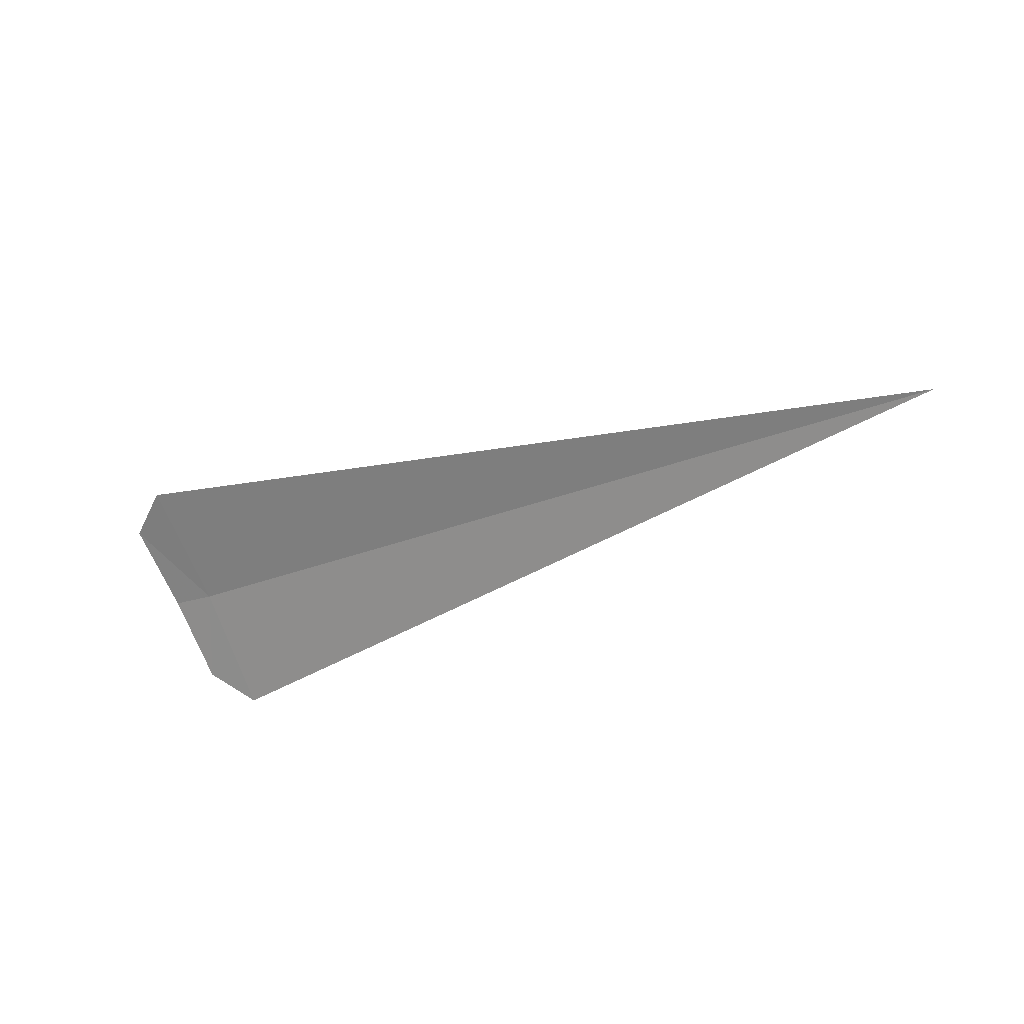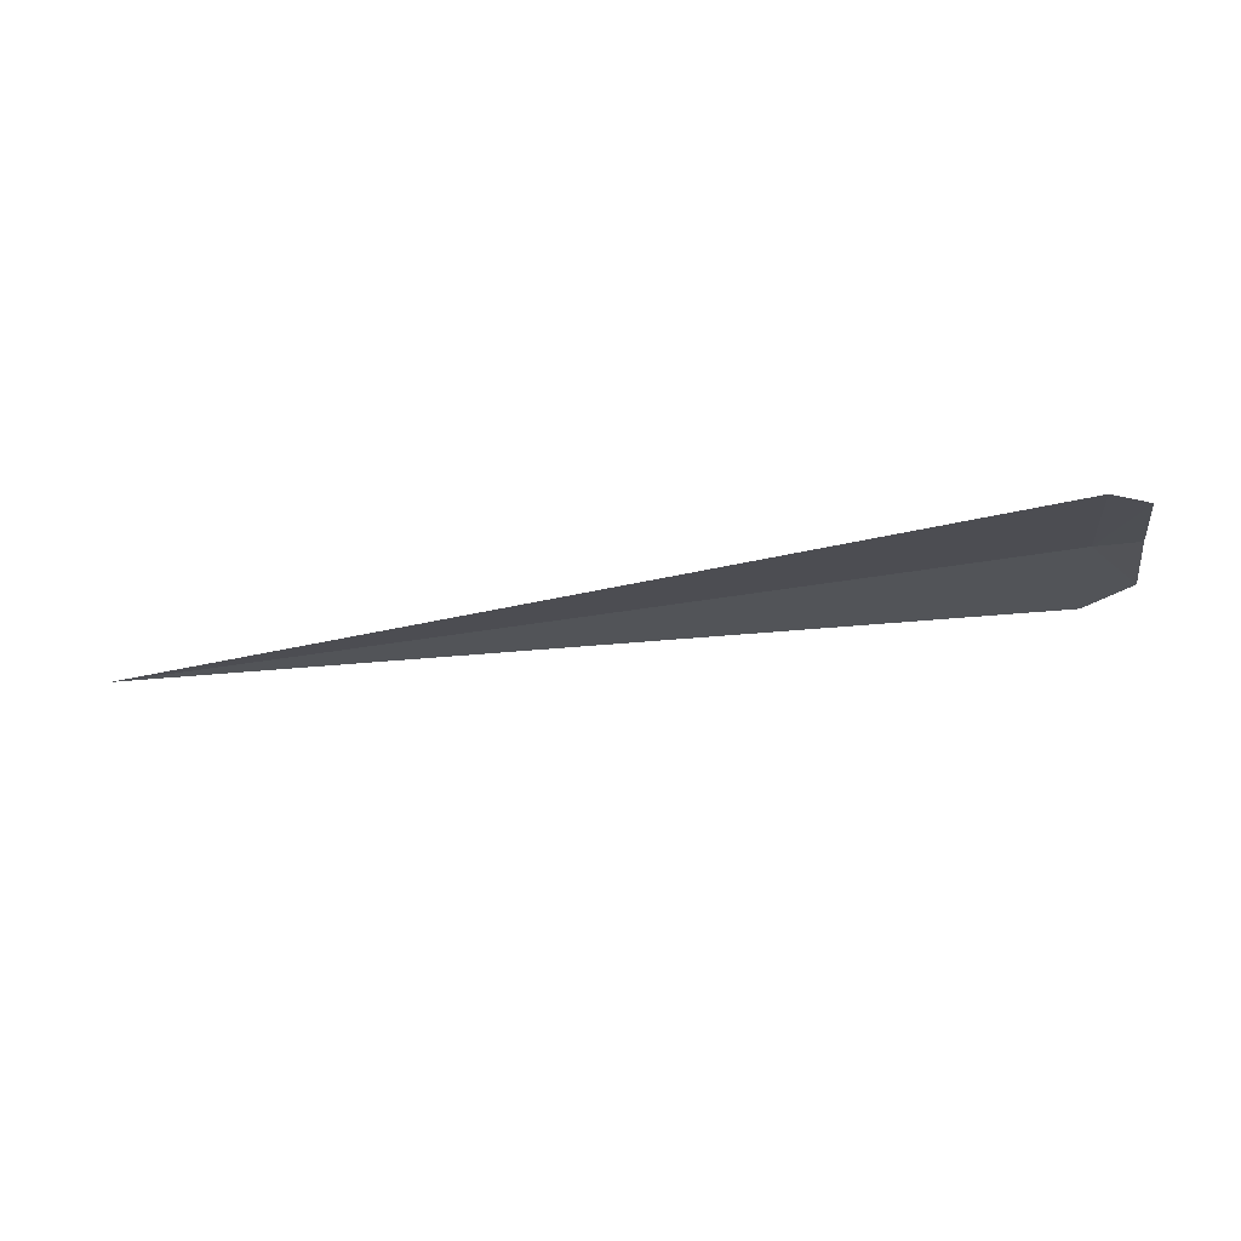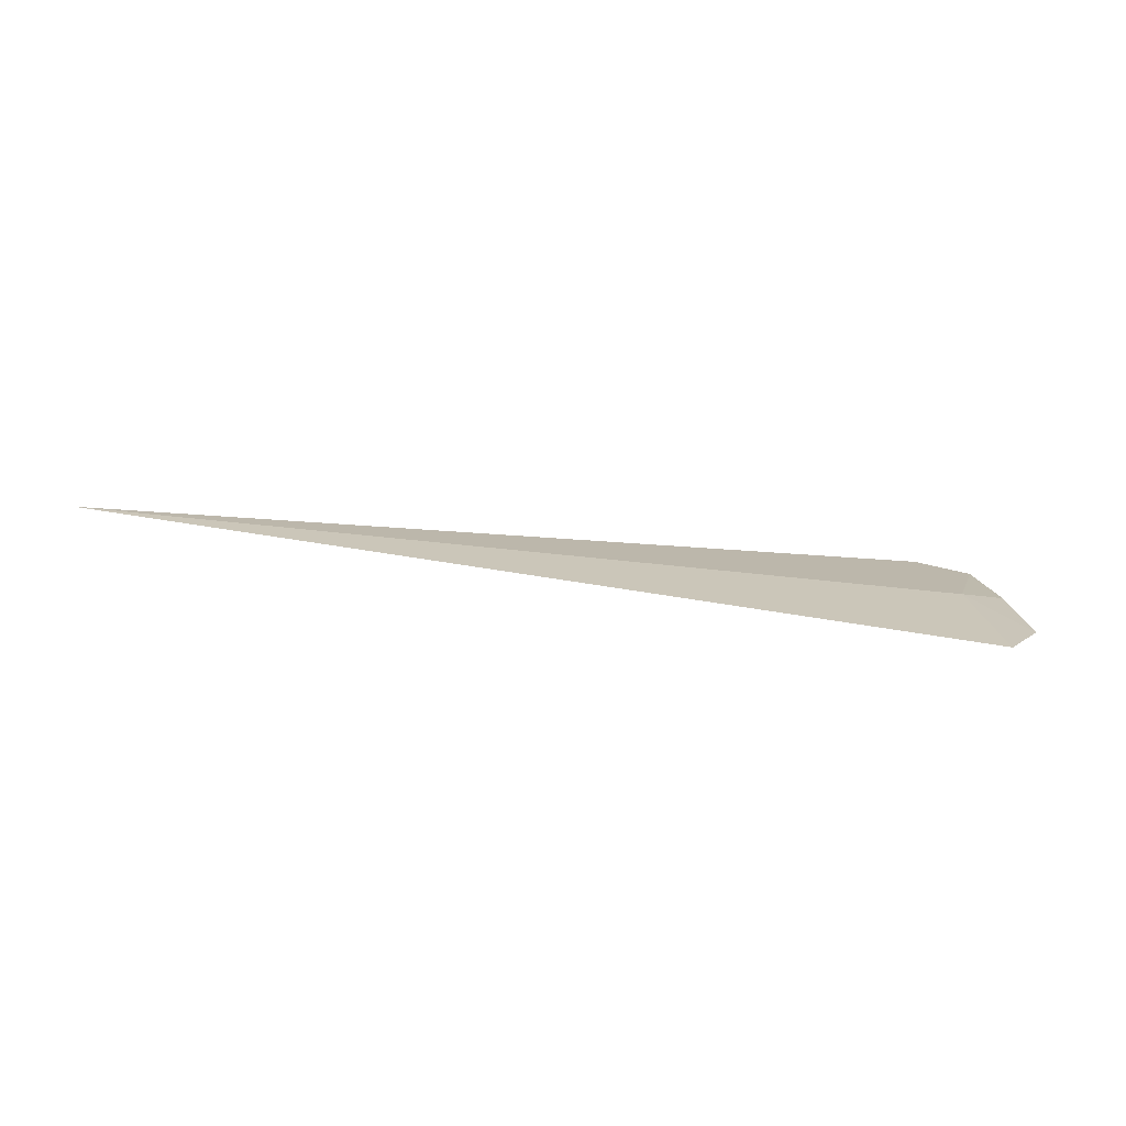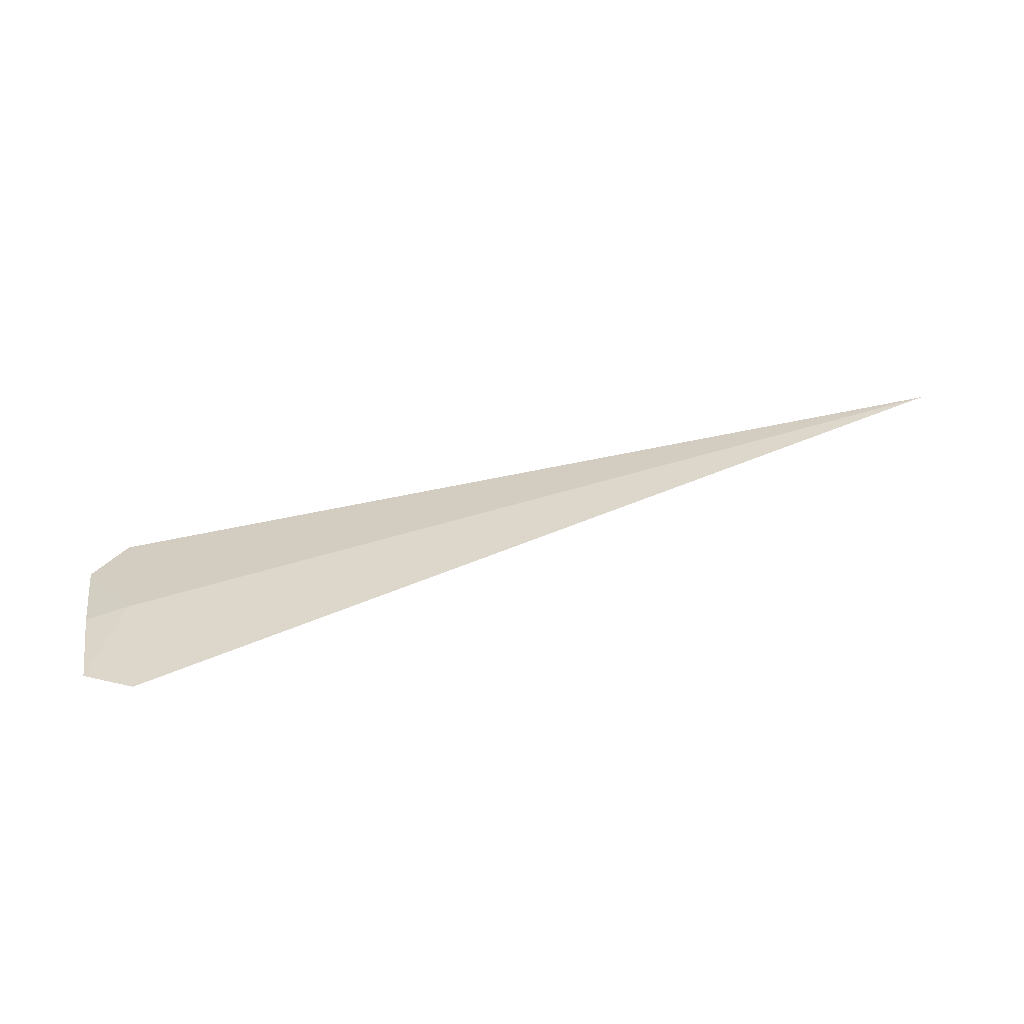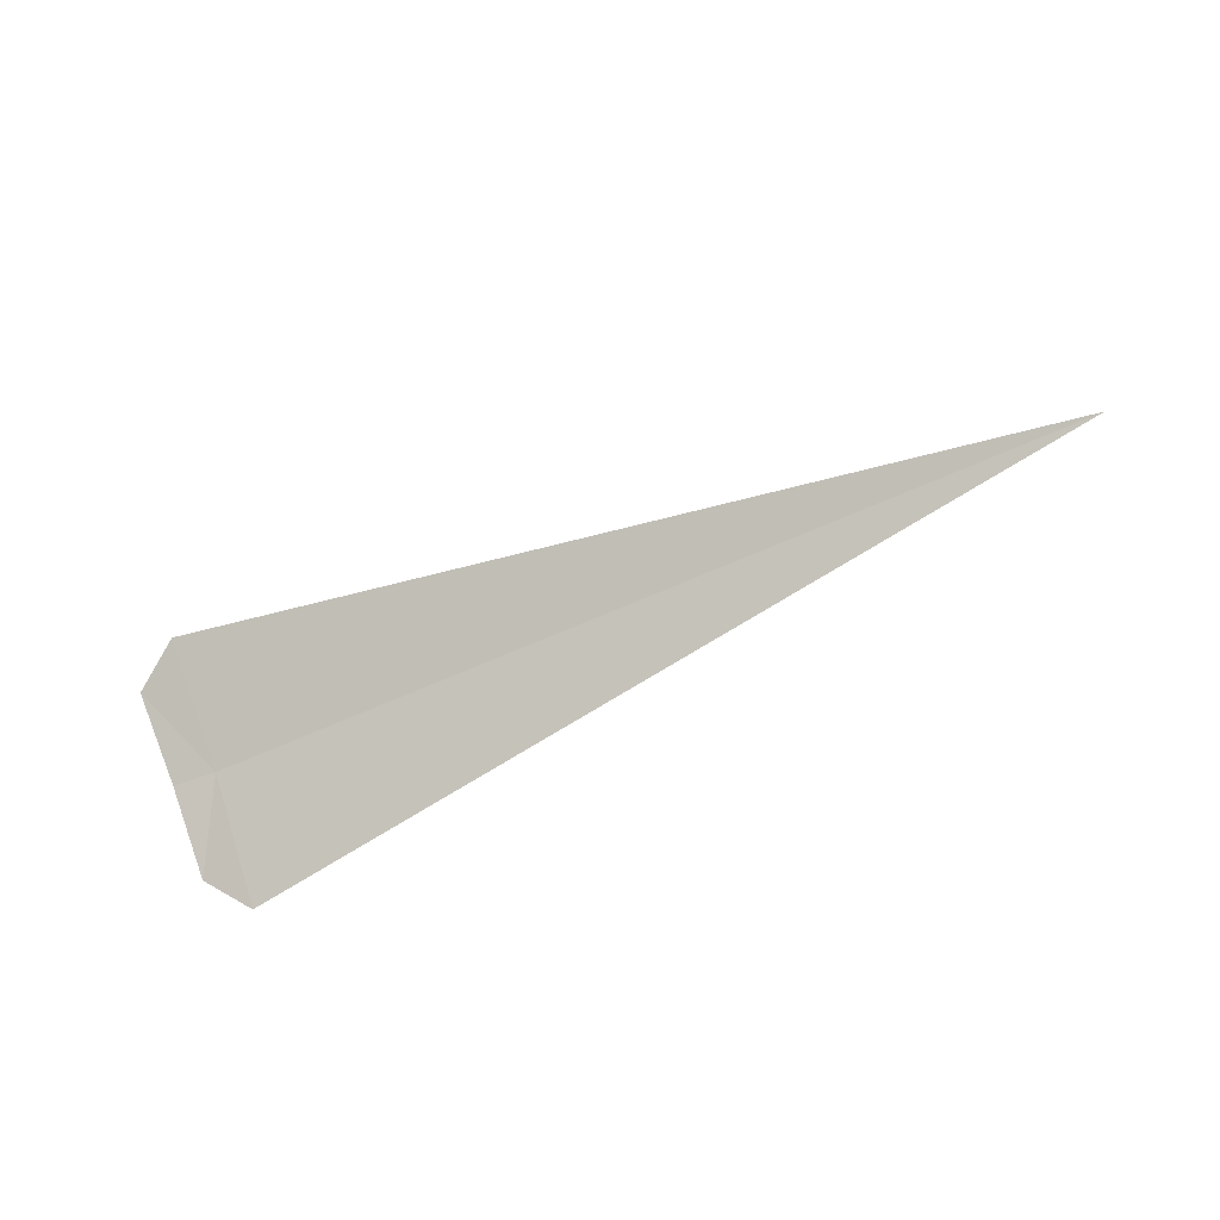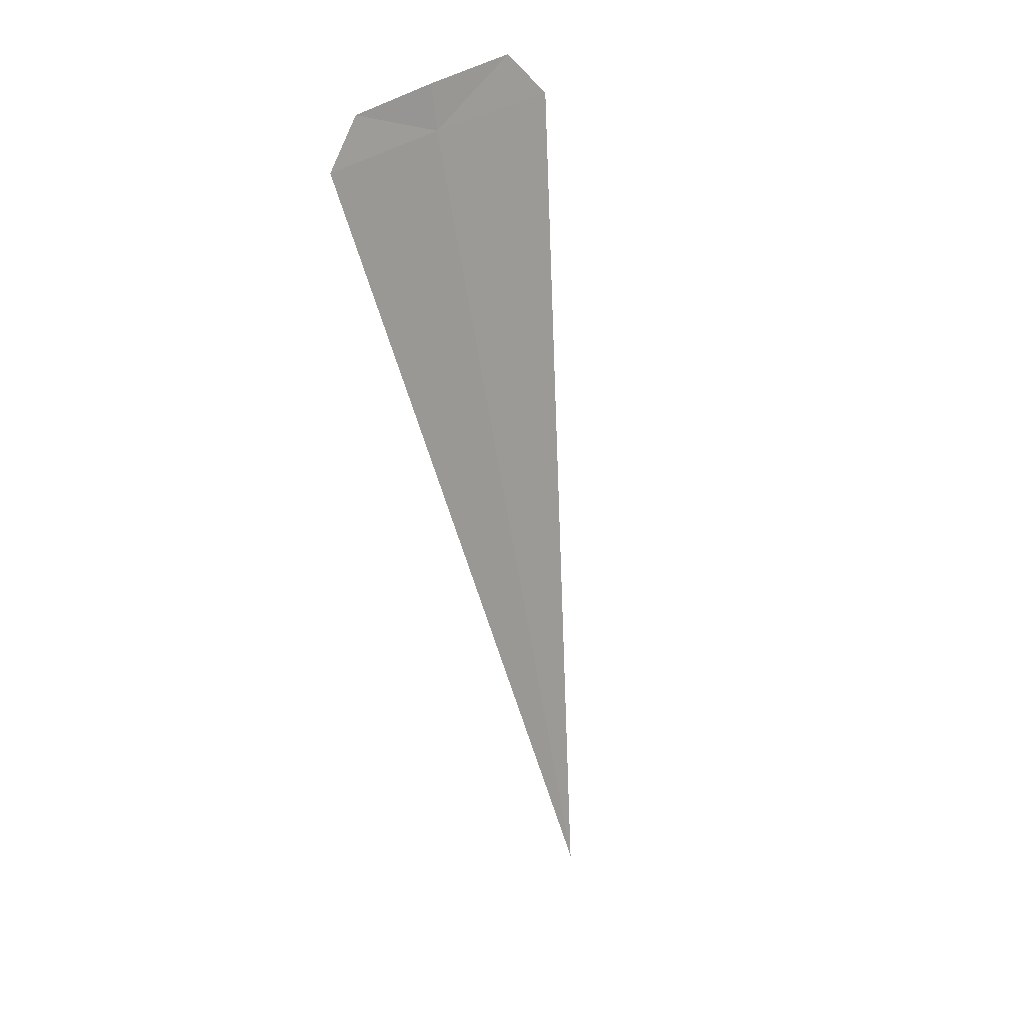
<metadata>
{"format":"obj","ext":"obj","renderer":"f3d","projection":"perspective","resolution":1024,"background":"white","views":[{"elev":-29.4,"azim":-149.8,"up":"+Y"},{"elev":-61.6,"azim":8.9,"up":"+Y"},{"elev":-24.6,"azim":-13.2,"up":"+Y"},{"elev":72.3,"azim":164.5,"up":"+Y"},{"elev":-58.7,"azim":-154.6,"up":"+Y"},{"elev":-63.7,"azim":99.3,"up":"+Y"}]}
</metadata>
<code>
v 17.5 21.24 20.82
v 17.5 20.82 21.24
v 13.61 21.24 20.82
v 17.5 21.61 20.34
v 17.7 21.25 20.8
v 17.69 20.95 21.11
v 17.72 21.51 20.47
f 1 6 5
f 1 2 6
f 1 5 7
f 1 7 4
f 1 3 2
f 1 4 3

</code>
